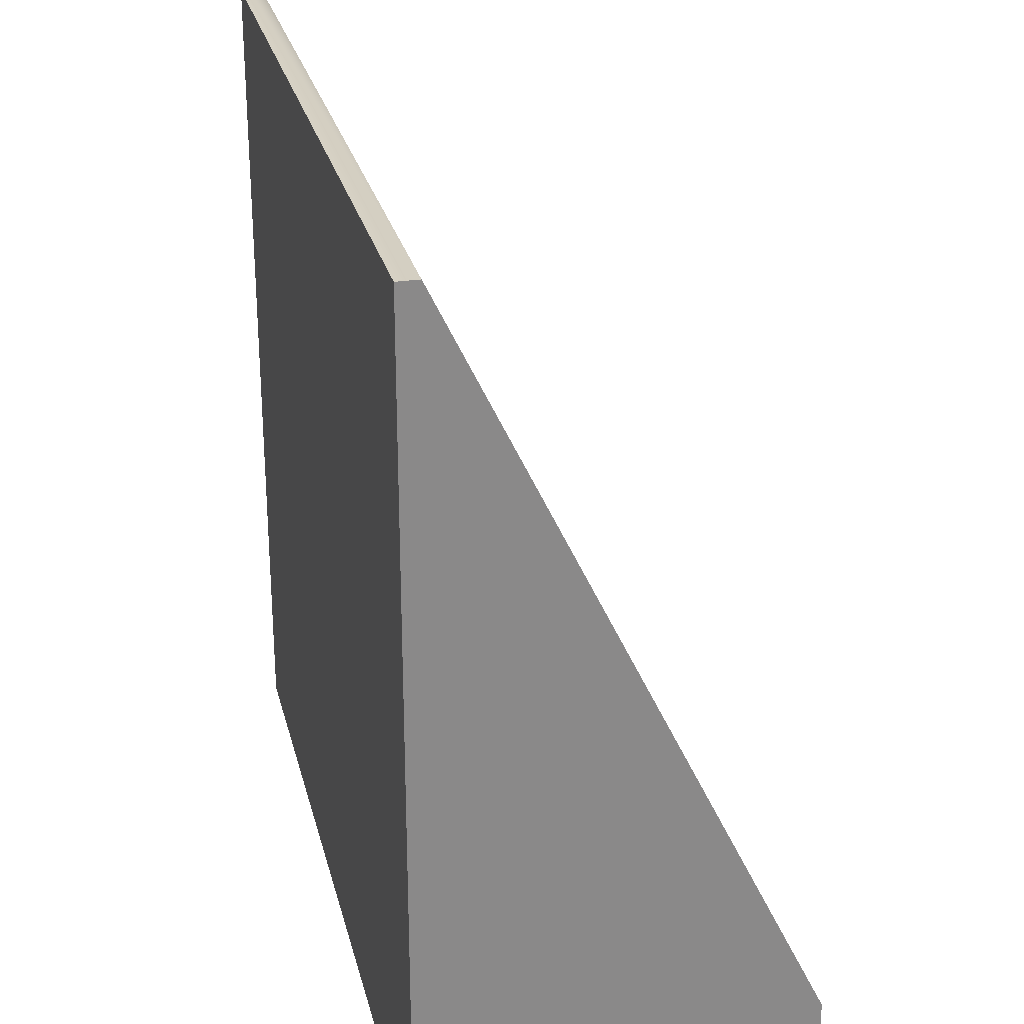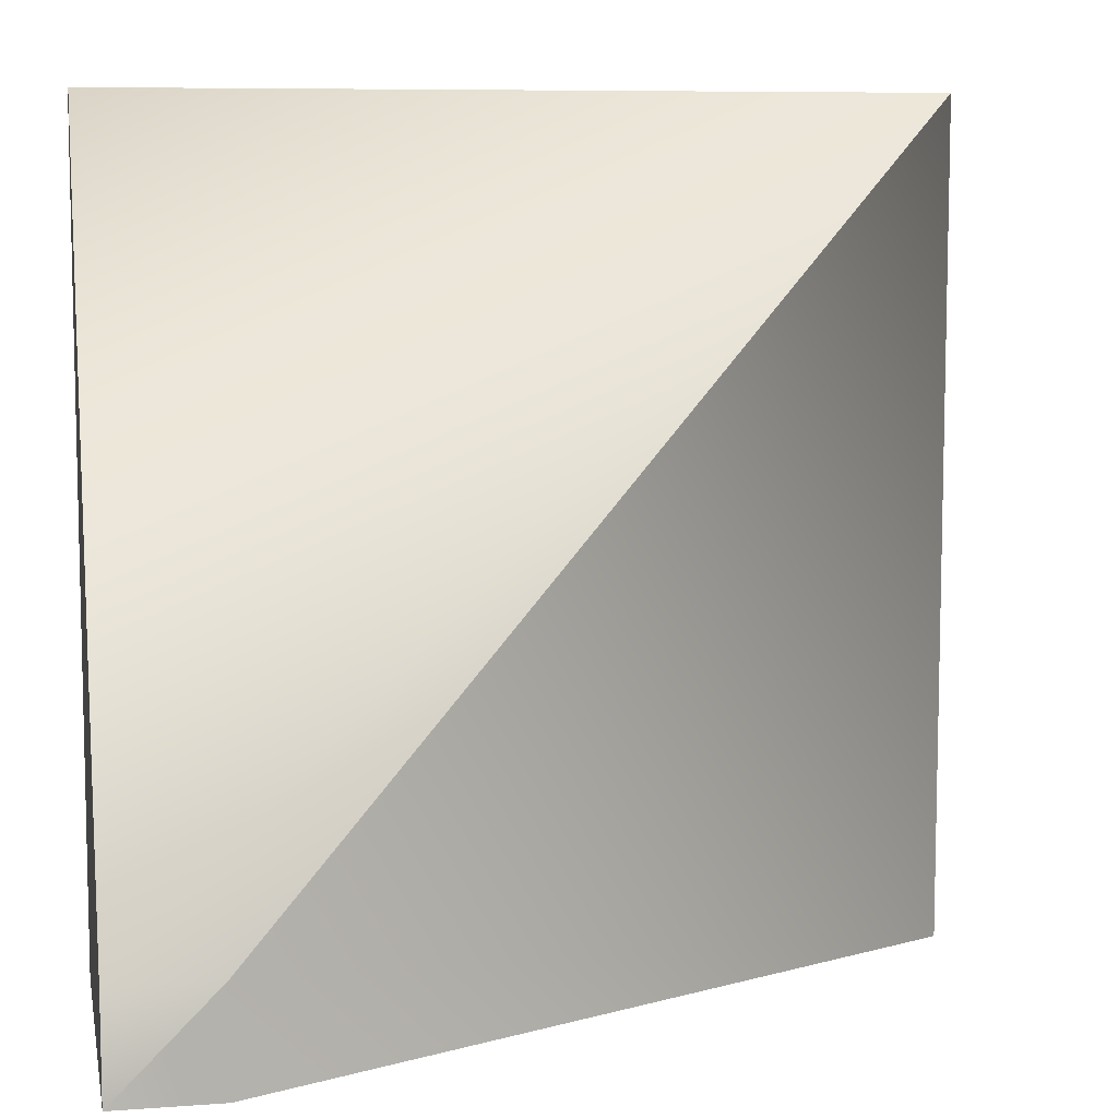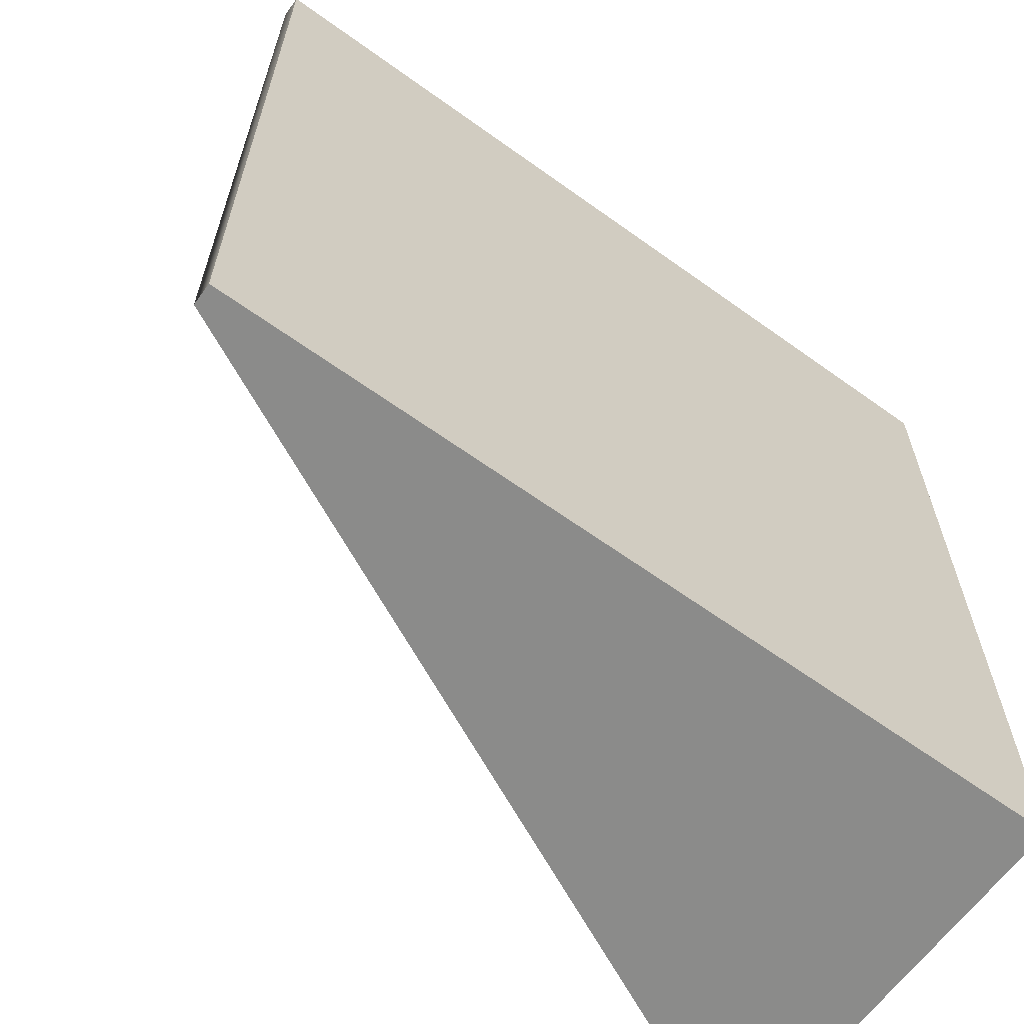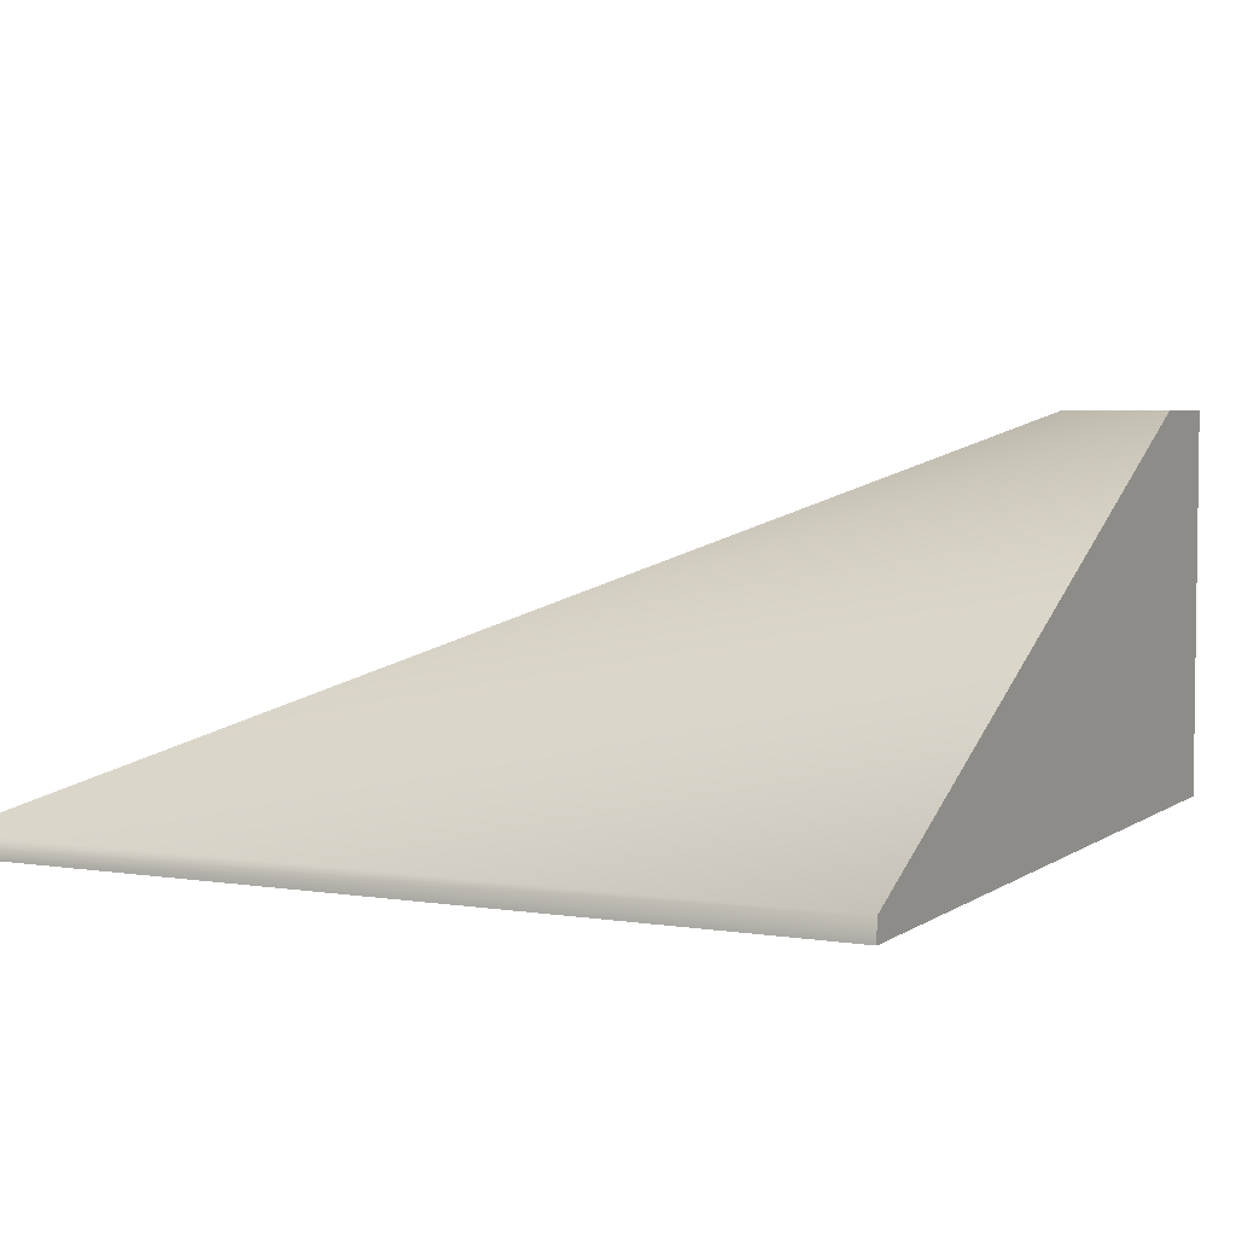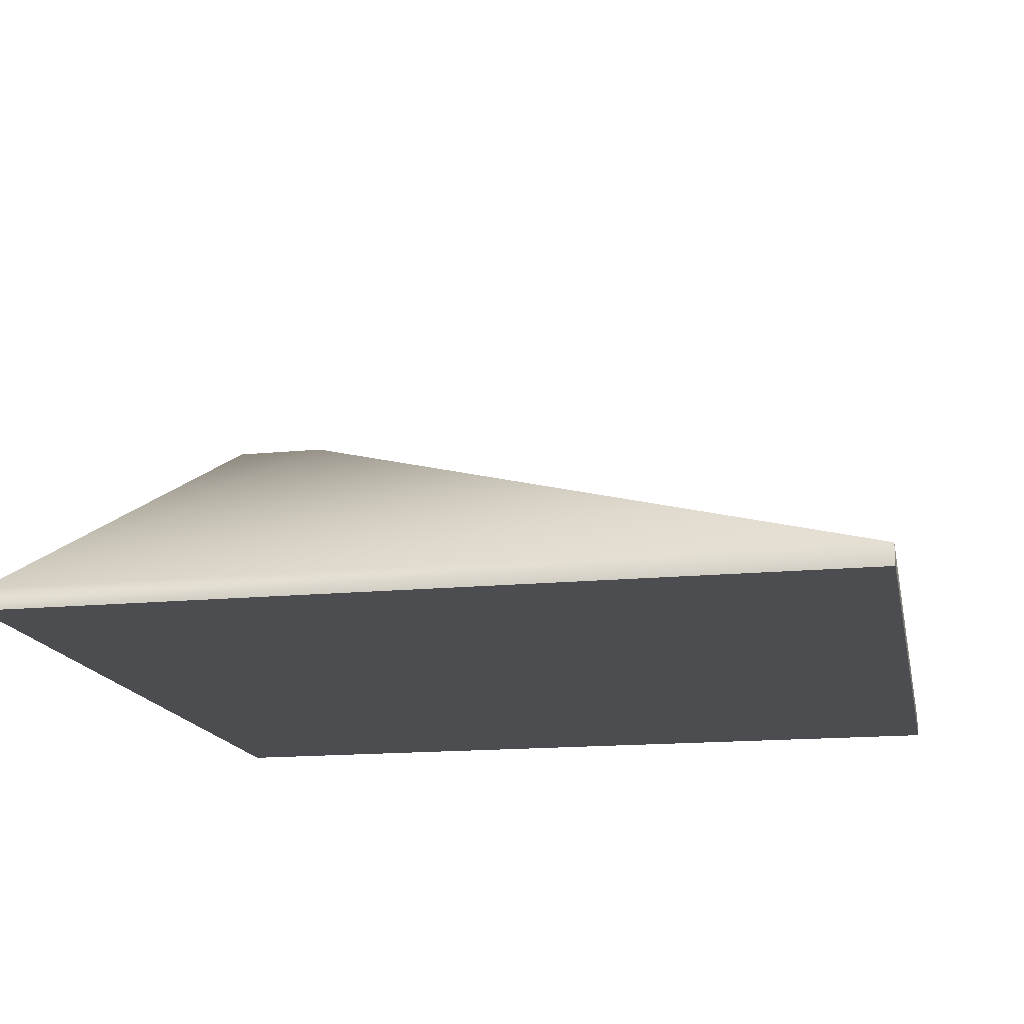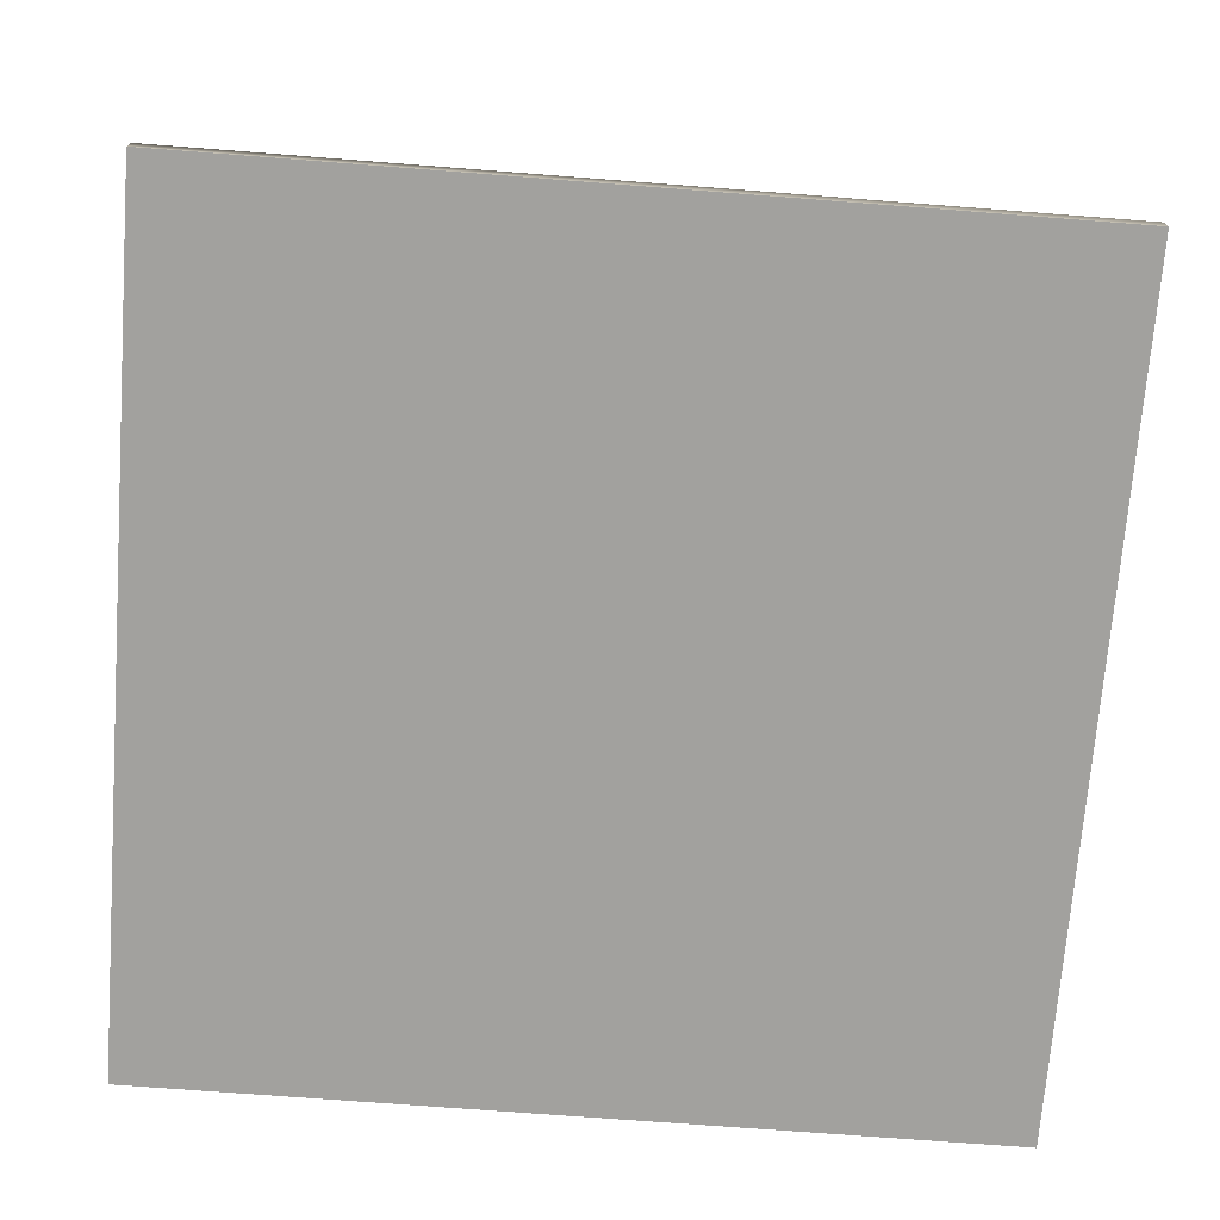
<metadata>
{"format":"obj","ext":"obj","renderer":"f3d","projection":"perspective","resolution":1024,"background":"white","views":[{"elev":26.9,"azim":76.7,"up":"+Z"},{"elev":8.1,"azim":168.7,"up":"+Z"},{"elev":-63.7,"azim":-36.0,"up":"+Z"},{"elev":4.2,"azim":27.2,"up":"+Y"},{"elev":-15.9,"azim":-78.6,"up":"+Y"},{"elev":-72.0,"azim":-94.4,"up":"+Y"}]}
</metadata>
<code>
v 1 0.9 0
v 0.75 0.9 0
v 0.75 0.9 0.25
v -1 0.05 2
v -1 0.05 0
v -1 0 2
v -1 0 0
v 1 0.9 0
v 0.75 0.9 0.25
v 1 0.9 0.25
v 1 0.05 2
v -1 0.05 2
v 1 0 2
v -1 0 2
v 1 0.9 0
v 1 0 0
v 0.75 0.9 0
v -1 0 0
v -1 0.05 0
v 1 0.05 2
v 1 0 2
v 1 0.9 0.25
v 1 0 0
v 1 0.9 0
v -1 0 2
v -1 0 0
v 1 0 0
v 1 0 2
v 1 0 0
g Base_TileRoof
f 1 2 3
f 4 3 5
f 3 2 5
f 6 4 7
f 4 5 7
f 8 9 10
f 11 10 12
f 10 9 12
f 13 11 14
f 11 12 14
g Base_RoofTrim
f 15 16 17
f 16 18 17
f 17 18 19
f 20 21 22
f 21 23 22
f 22 23 24
g Base_Ceiling
f 25 26 27
f 28 25 29

</code>
